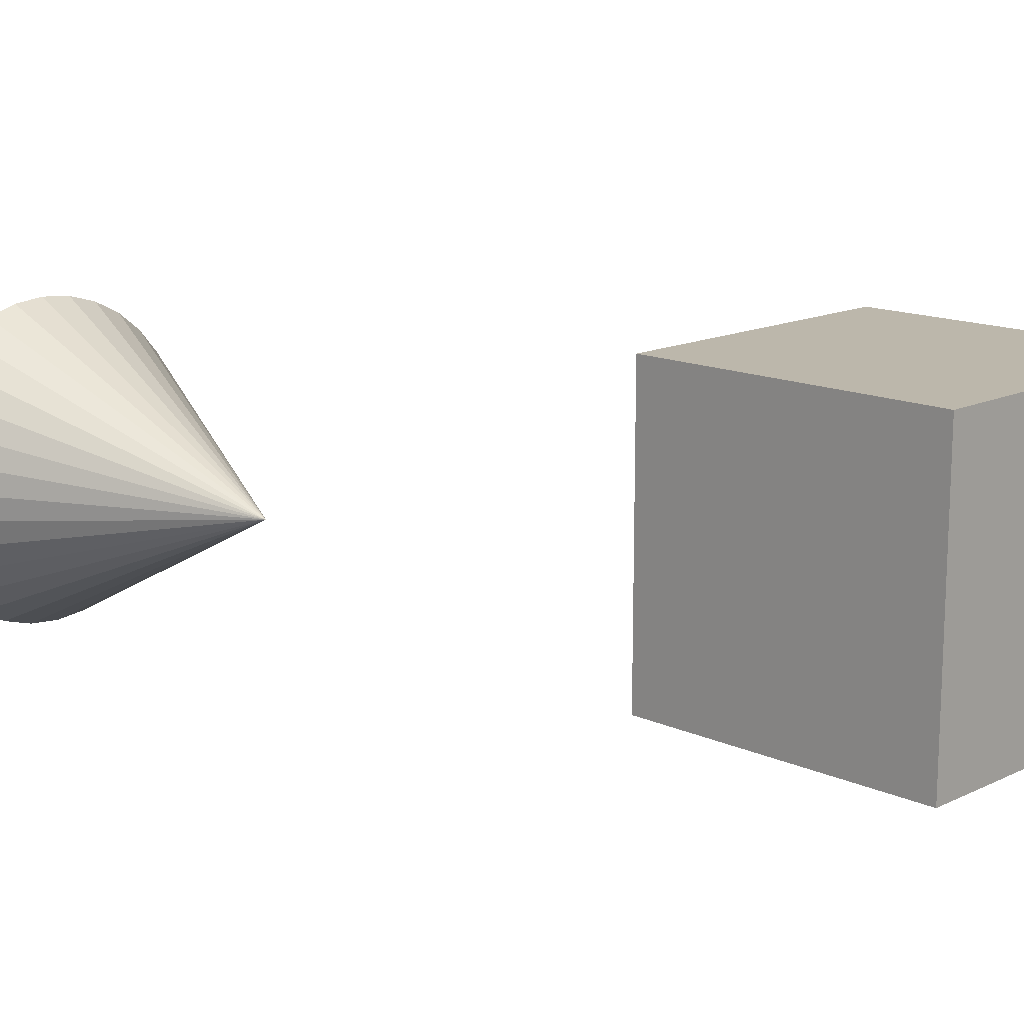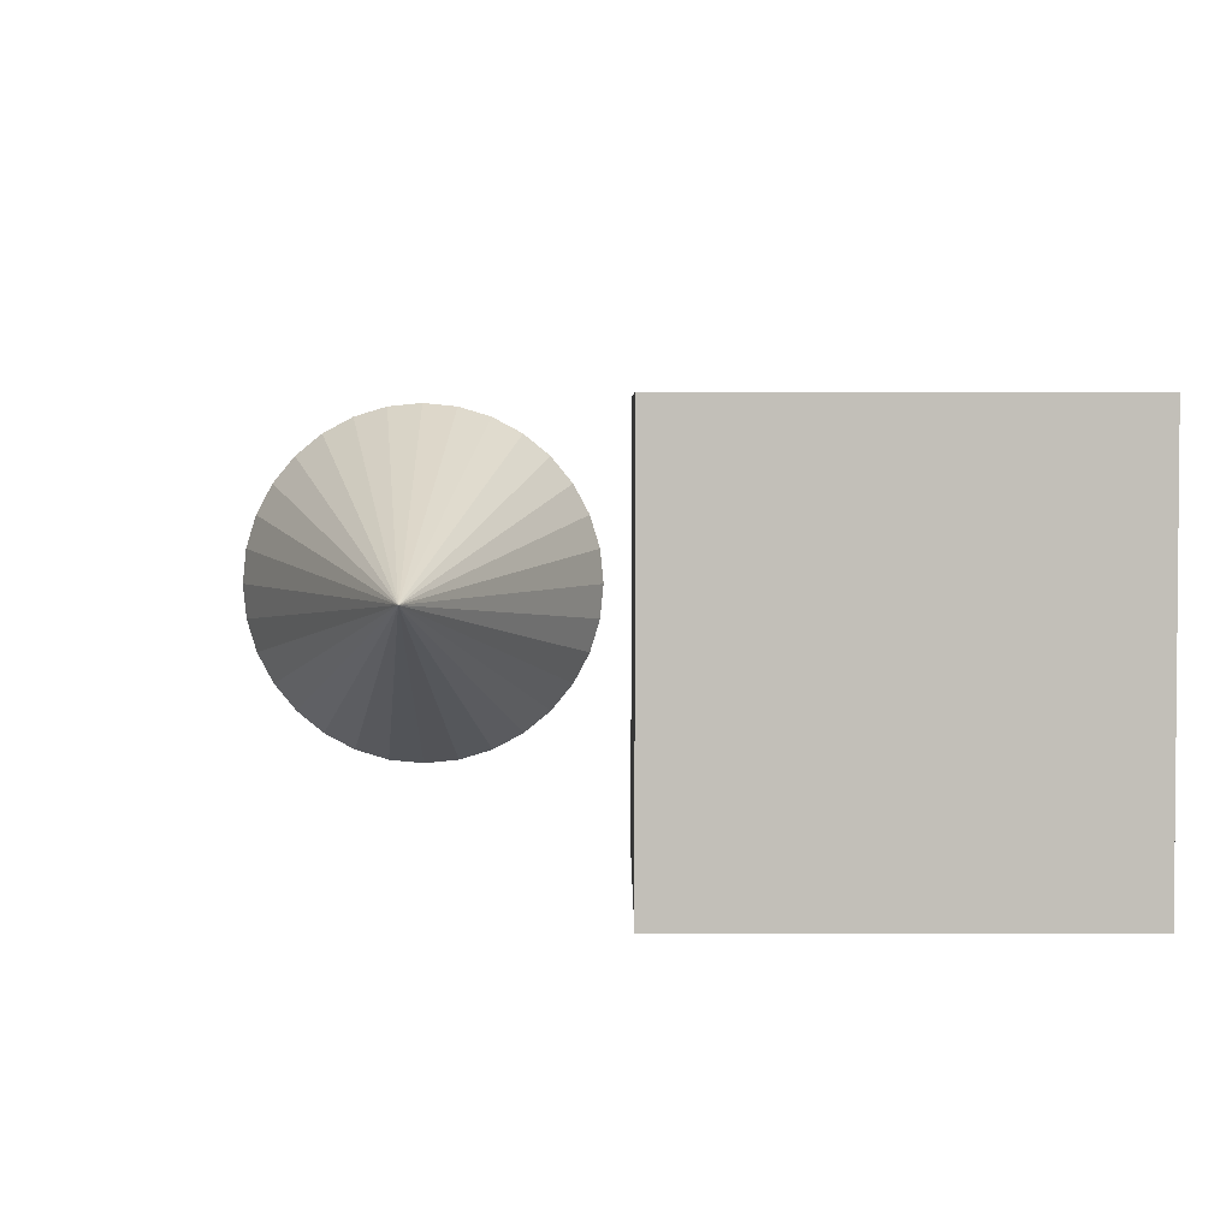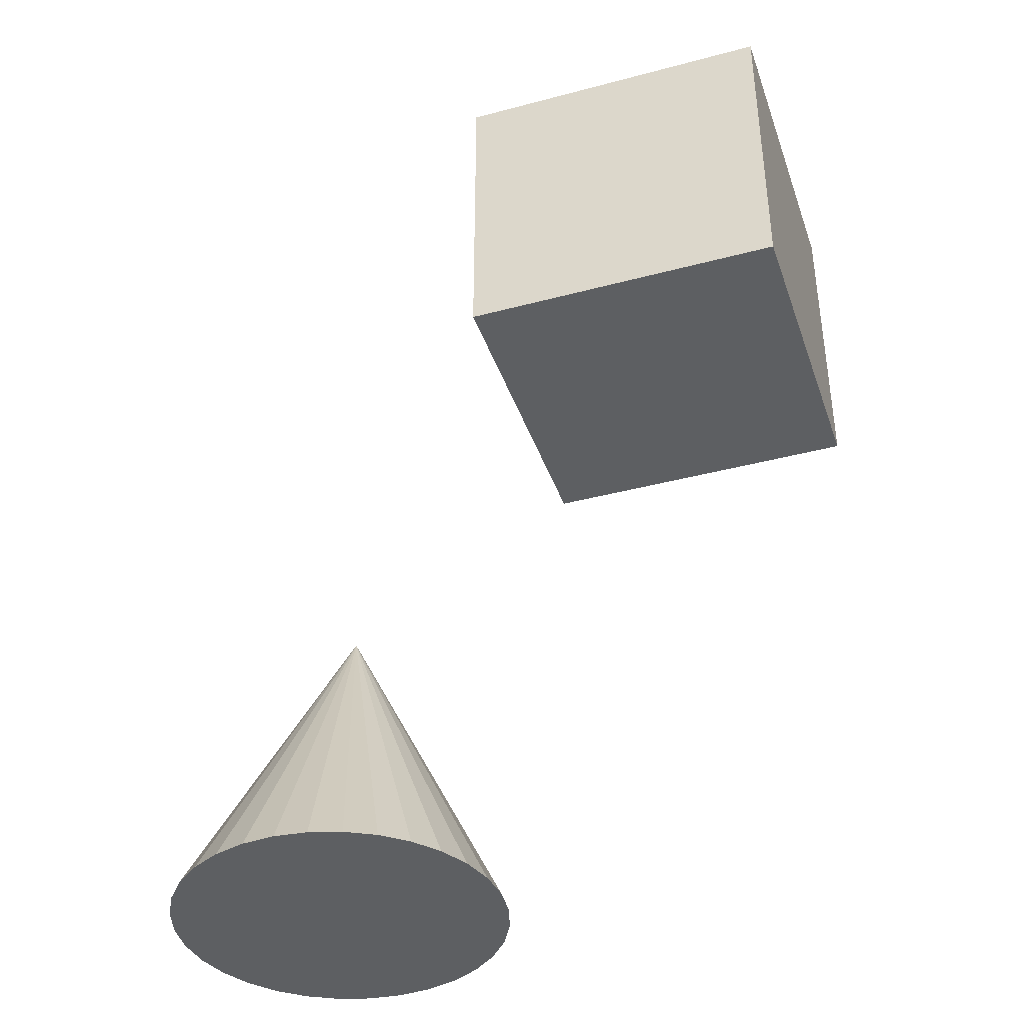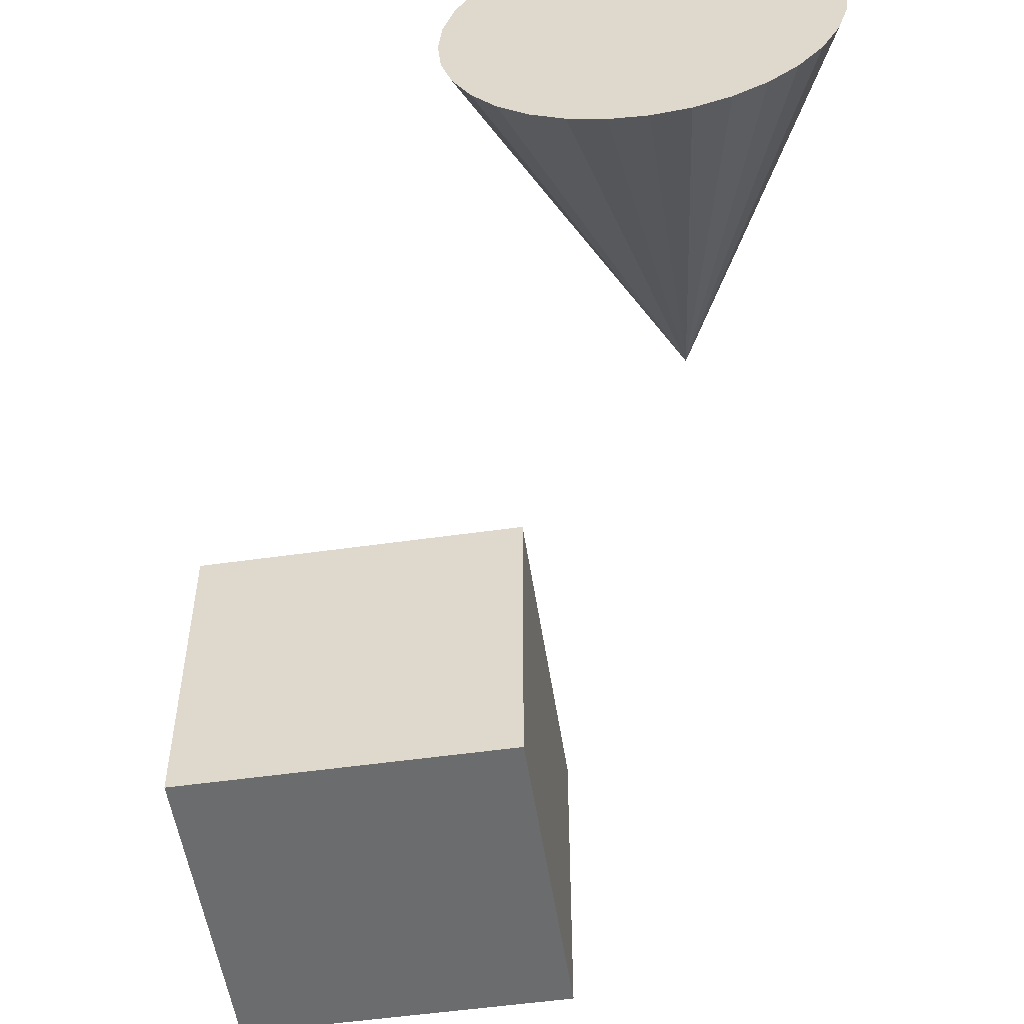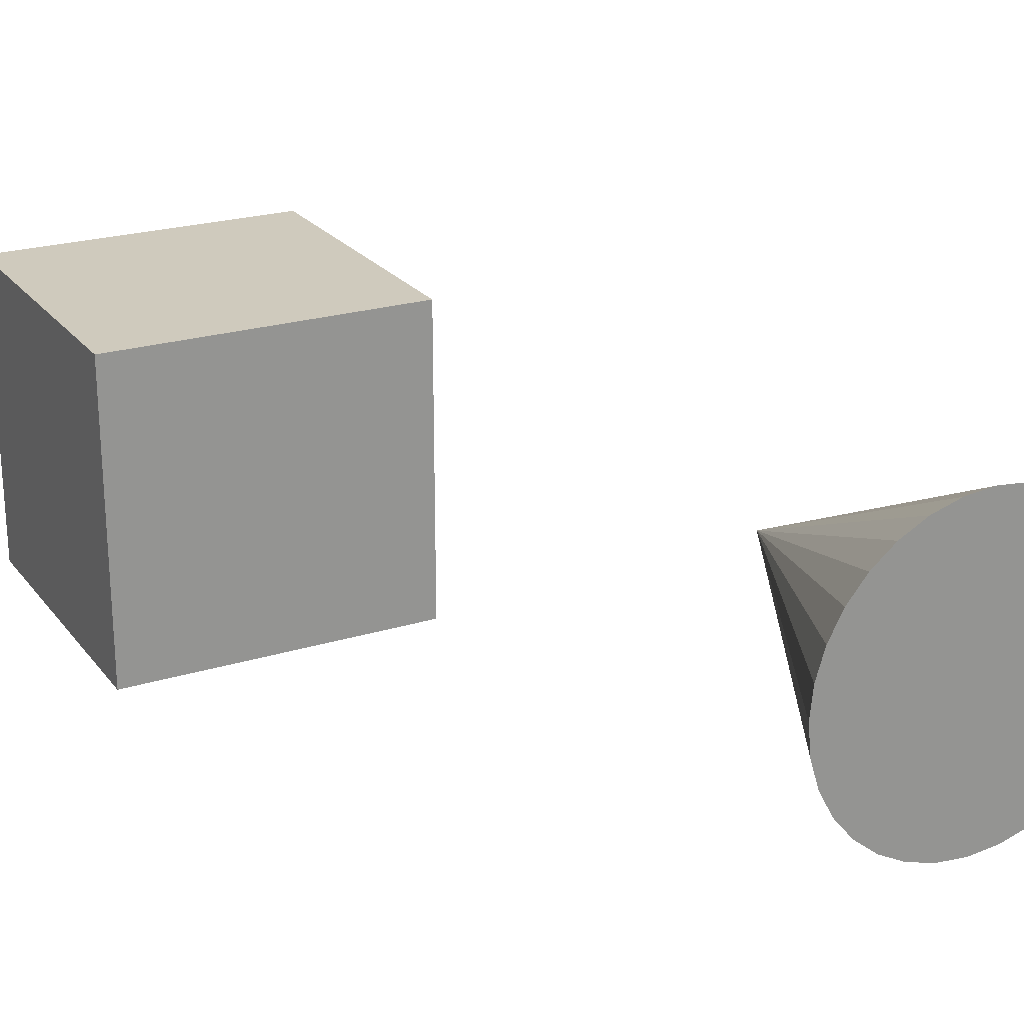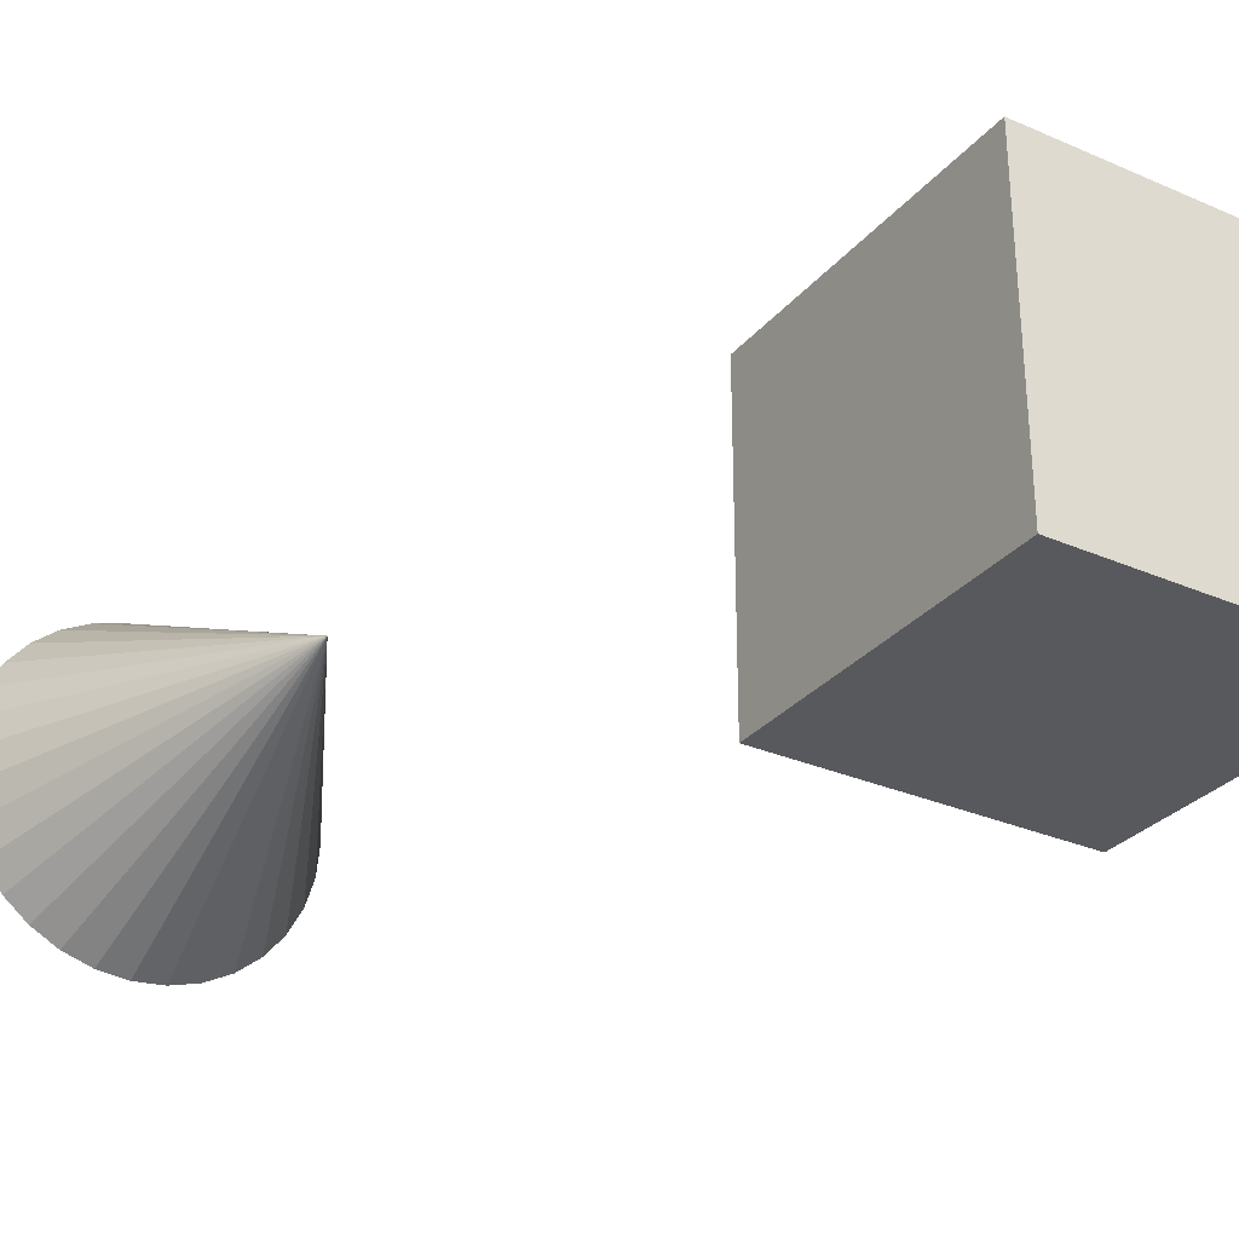
<metadata>
{"format":"obj","ext":"obj","renderer":"f3d","projection":"perspective","resolution":1024,"background":"white","views":[{"elev":14.5,"azim":134.3,"up":"+Z"},{"elev":3.6,"azim":179.9,"up":"+Z"},{"elev":-39.7,"azim":-161.7,"up":"+Y"},{"elev":-53.6,"azim":8.6,"up":"+Z"},{"elev":23.1,"azim":-27.7,"up":"+Z"},{"elev":-30.0,"azim":147.8,"up":"+Z"}]}
</metadata>
<code>
o Cone
v 2.128 -1 -1
v 2.128 1 0
v 2.323 -1 -0.9808
v 2.51 -1 -0.9239
v 2.683 -1 -0.8315
v 2.835 -1 -0.7071
v 2.959 -1 -0.5556
v 3.052 -1 -0.3827
v 3.109 -1 -0.1951
v 3.128 -1 -0
v 3.109 -1 0.1951
v 3.052 -1 0.3827
v 2.959 -1 0.5556
v 2.835 -1 0.7071
v 2.683 -1 0.8315
v 2.51 -1 0.9239
v 2.323 -1 0.9808
v 2.128 -1 1
v 1.933 -1 0.9808
v 1.745 -1 0.9239
v 1.572 -1 0.8315
v 1.421 -1 0.7071
v 1.296 -1 0.5556
v 1.204 -1 0.3827
v 1.147 -1 0.1951
v 1.128 -1 -1e-06
v 1.147 -1 -0.1951
v 1.204 -1 -0.3827
v 1.296 -1 -0.5556
v 1.421 -1 -0.7071
v 1.572 -1 -0.8315
v 1.745 -1 -0.9239
v 1.933 -1 -0.9808
f 32 2 33
f 1 2 3
f 33 2 1
f 3 2 4
f 31 2 32
f 30 2 31
f 29 2 30
f 28 2 29
f 27 2 28
f 26 2 27
f 25 2 26
f 24 2 25
f 23 2 24
f 22 2 23
f 21 2 22
f 20 2 21
f 19 2 20
f 18 2 19
f 17 2 18
f 16 2 17
f 15 2 16
f 14 2 15
f 13 2 14
f 12 2 13
f 11 2 12
f 10 2 11
f 9 2 10
f 8 2 9
f 7 2 8
f 6 2 7
f 5 2 6
f 4 2 5
f 1 3 33
f 3 4 33
f 4 5 33
f 5 6 33
f 6 7 33
f 7 8 33
f 8 9 33
f 9 10 33
f 10 11 33
f 11 12 33
f 12 13 33
f 13 14 33
f 14 15 33
f 15 16 33
f 16 17 33
f 17 18 33
f 18 19 33
f 19 20 33
f 20 21 33
f 21 22 33
f 22 23 33
f 23 24 33
f 24 25 33
f 25 26 33
f 26 27 33
f 27 28 33
f 28 29 33
f 29 30 33
f 30 31 33
f 31 32 33
o Cube
v 1 2.699 -1
v 1 2.699 1
v -1 2.699 1
v -1 2.699 -1
v 1 4.699 -1
v 1 4.699 1
v -1 4.699 1
v -1 4.699 -1
f 34 35 36
f 38 41 40
f 34 38 39
f 35 39 36
f 36 40 37
f 38 34 37
f 37 34 36
f 39 38 40
f 35 34 39
f 39 40 36
f 40 41 37
f 41 38 37

</code>
